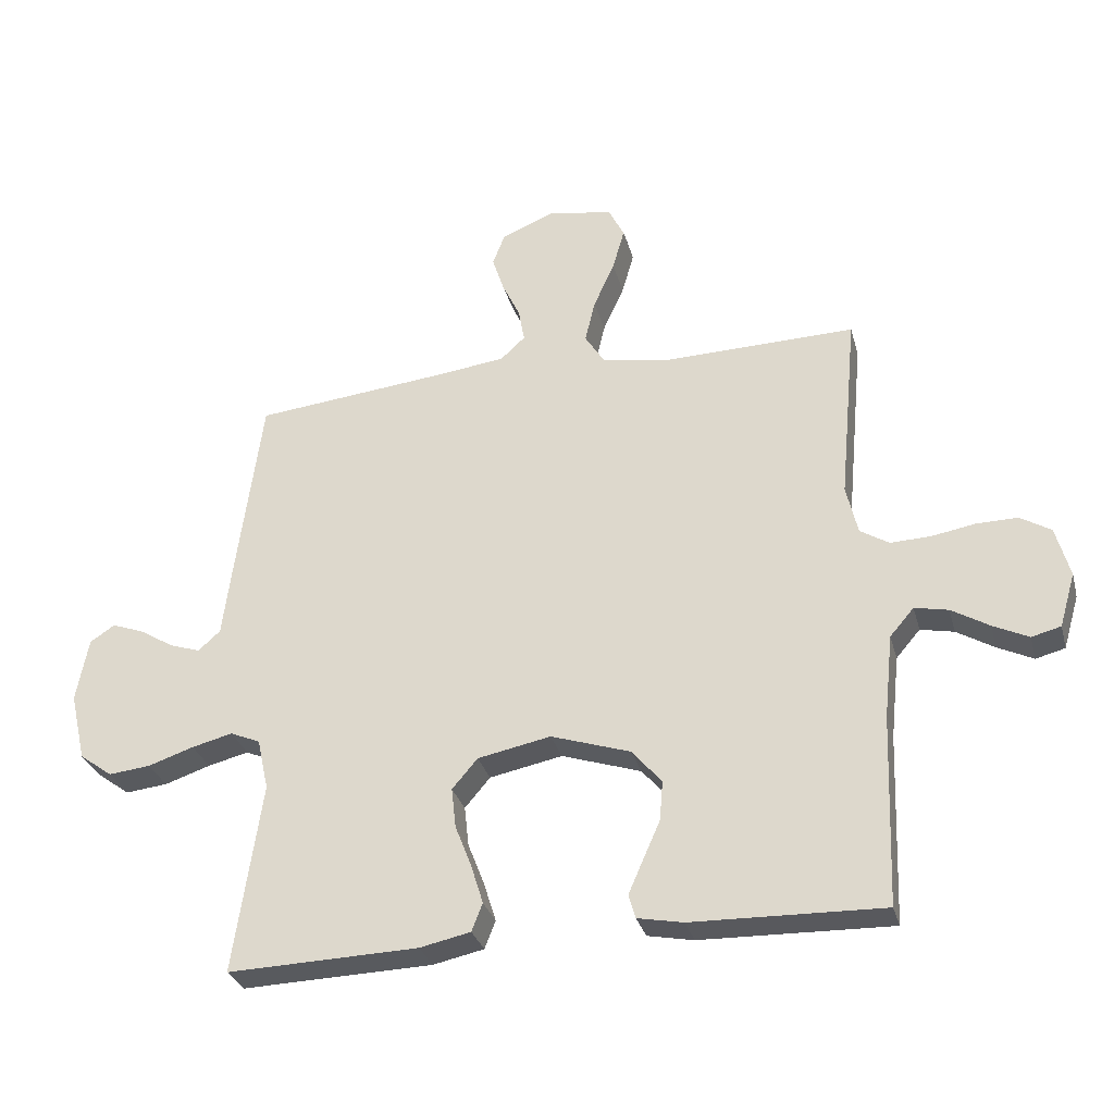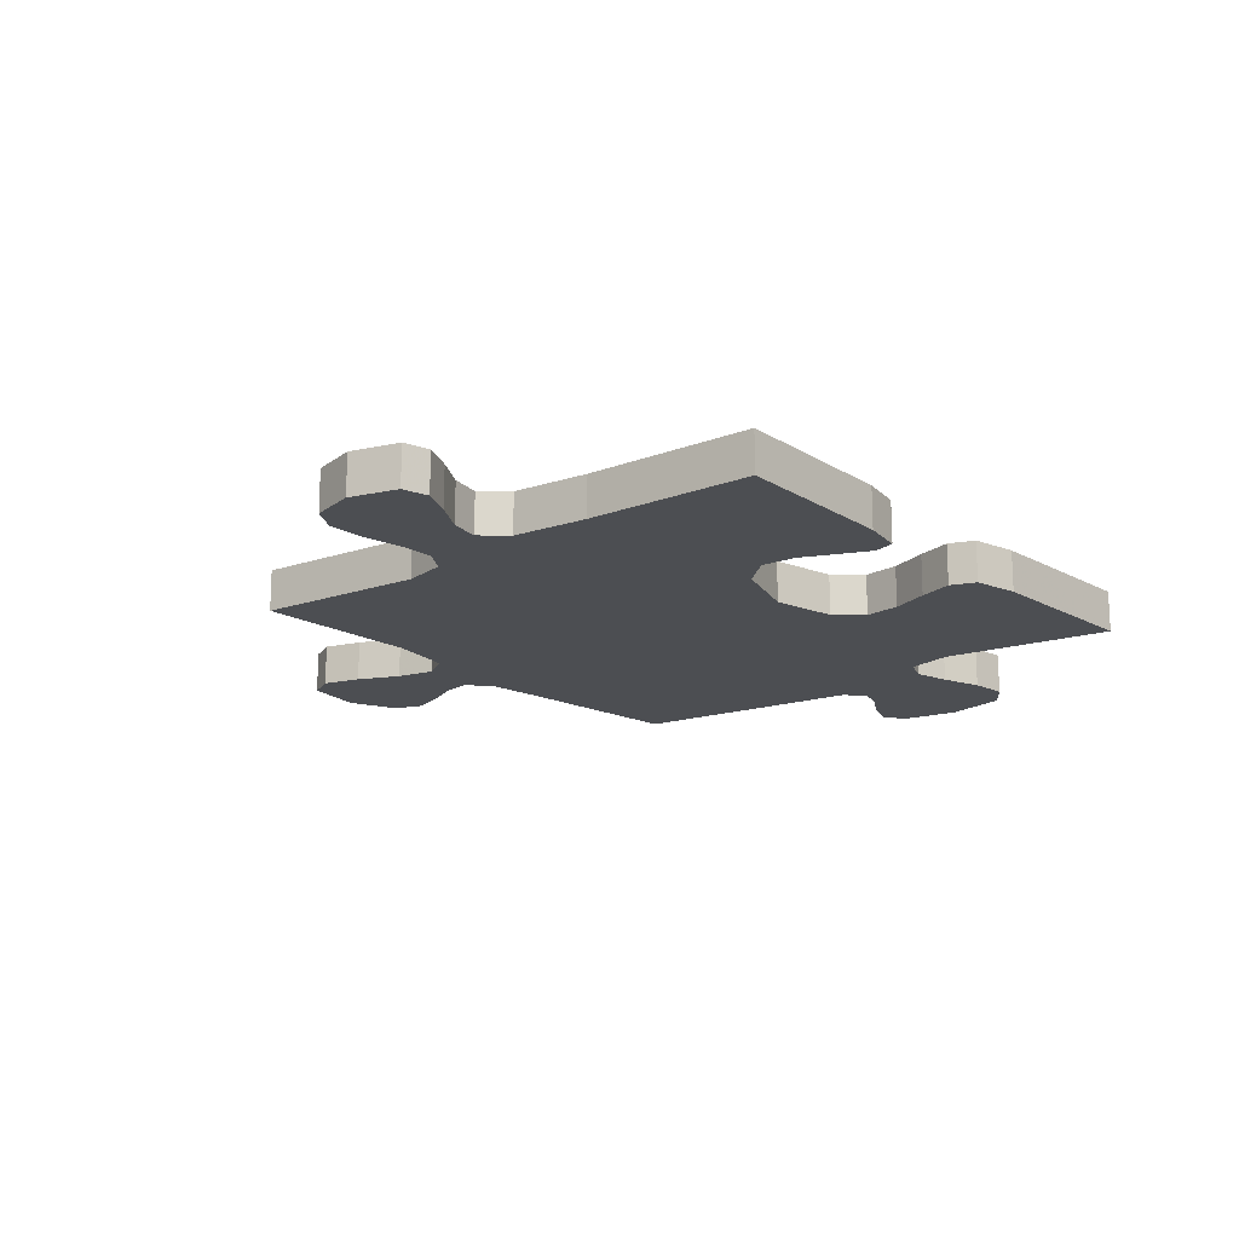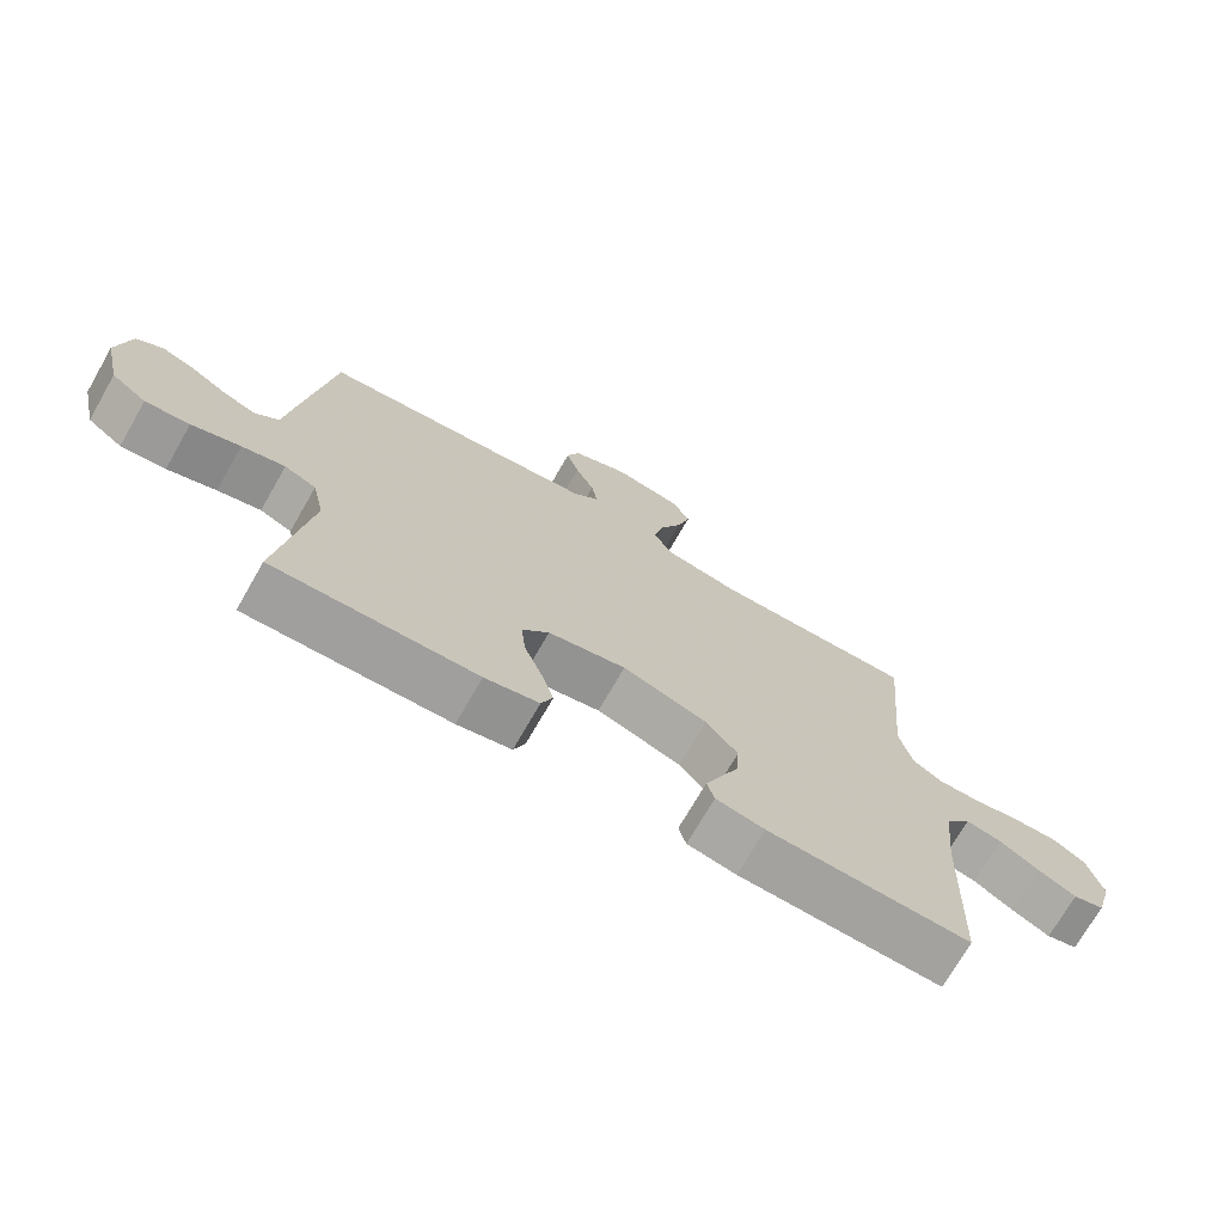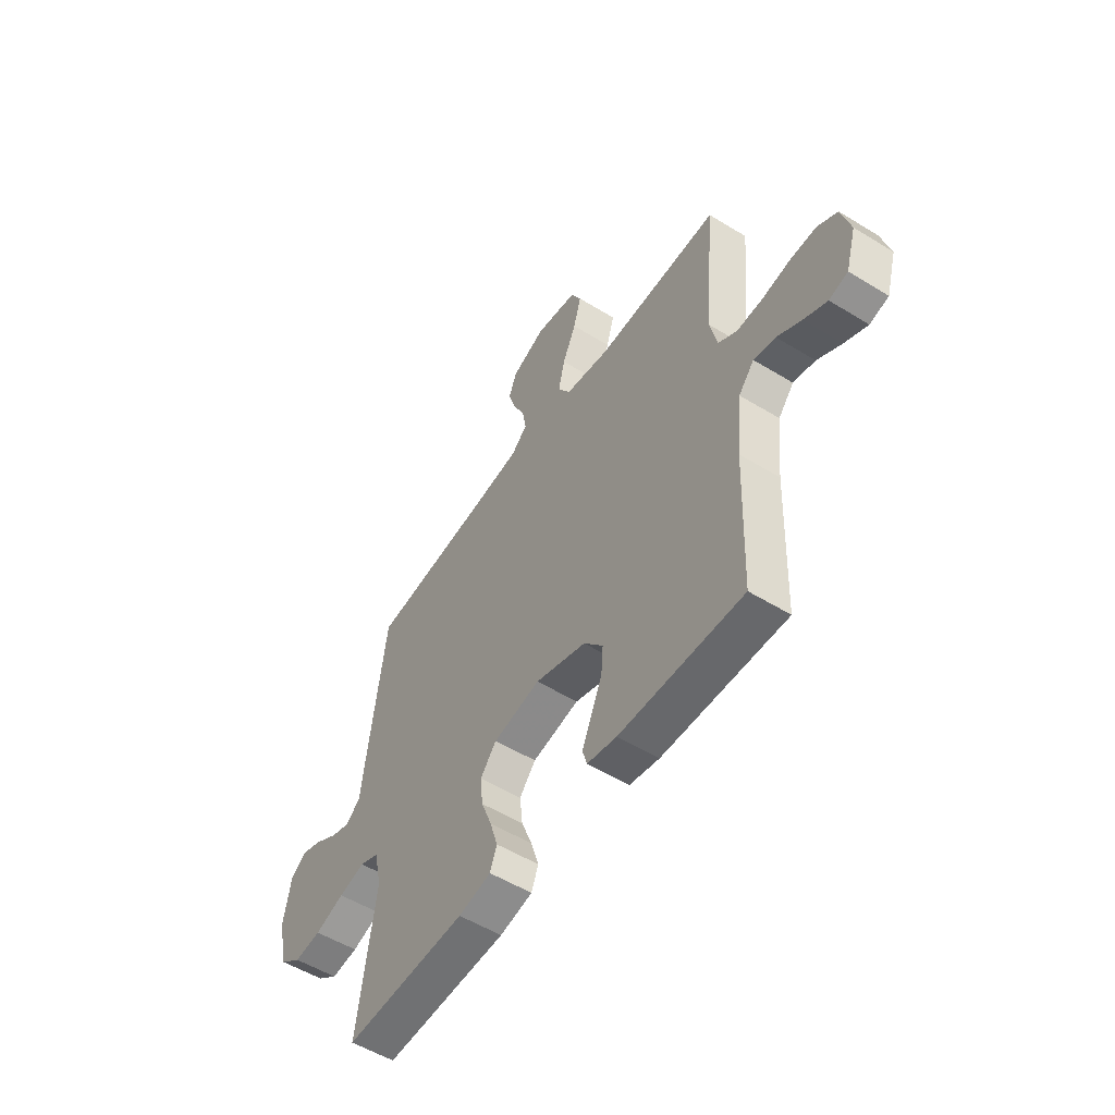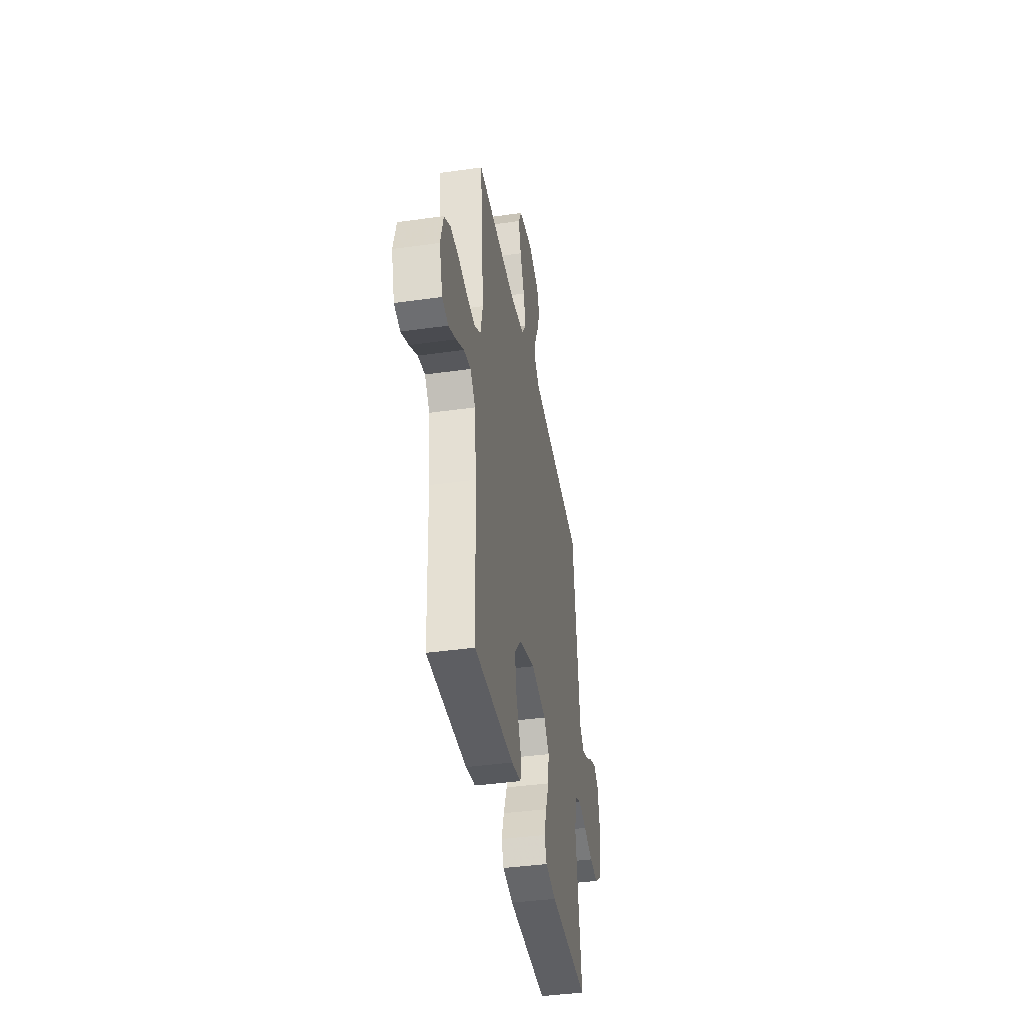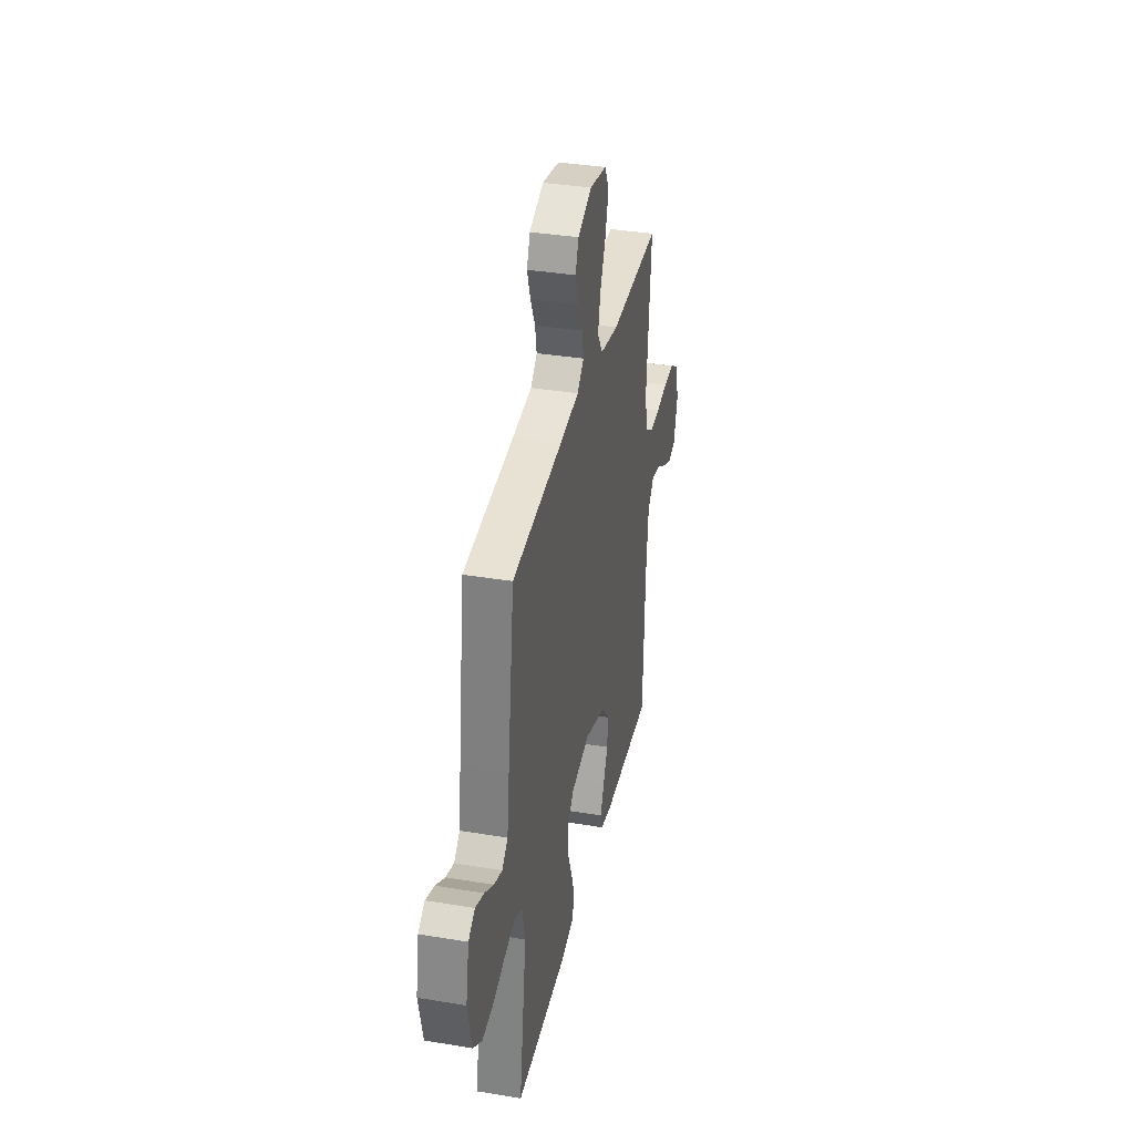
<metadata>
{"format":"obj","ext":"obj","renderer":"f3d","projection":"perspective","resolution":1024,"background":"white","views":[{"elev":-30.5,"azim":14.5,"up":"+Z"},{"elev":-16.7,"azim":130.2,"up":"+Y"},{"elev":-72.0,"azim":-29.9,"up":"+Z"},{"elev":-53.7,"azim":56.8,"up":"+Z"},{"elev":-40.2,"azim":99.9,"up":"+Z"},{"elev":35.6,"azim":-77.7,"up":"+Z"}]}
</metadata>
<code>
v -0.5 0.07 0.5
v -0.2 0.07 0.531
v -0.086 0.07 0.545
v -0.047 0.07 0.581
v -0.056 0.07 0.633
v -0.084 0.07 0.692
v -0.103 0.07 0.75
v -0.084 0.07 0.8
v 0 0.07 0.835
v 0.102 0.07 0.817
v 0.127 0.07 0.768
v 0.108 0.07 0.701
v 0.075 0.07 0.628
v 0.059 0.07 0.561
v 0.09 0.07 0.512
v 0.2 0.07 0.493
v 0.5 0.07 0.5
v 0.472 0.07 0.2
v 0.49 0.07 0.122
v 0.535 0.07 0.094
v 0.598 0.07 0.096
v 0.667 0.07 0.108
v 0.732 0.07 0.109
v 0.78 0.07 0.08
v 0.802 0.07 0
v 0.777 0.07 -0.085
v 0.731 0.07 -0.097
v 0.675 0.07 -0.07
v 0.616 0.07 -0.035
v 0.563 0.07 -0.024
v 0.525 0.07 -0.068
v 0.511 0.07 -0.2
v 0.5 0.07 -0.5
v 0.2 0.07 -0.492
v 0.128 0.07 -0.478
v 0.117 0.07 -0.441
v 0.14 0.07 -0.388
v 0.167 0.07 -0.327
v 0.172 0.07 -0.265
v 0.125 0.07 -0.21
v 0 0.07 -0.169
v -0.115 0.07 -0.192
v -0.155 0.07 -0.239
v -0.148 0.07 -0.302
v -0.122 0.07 -0.369
v -0.103 0.07 -0.43
v -0.12 0.07 -0.474
v -0.2 0.07 -0.491
v -0.5 0.07 -0.5
v -0.456 0.07 -0.2
v -0.474 0.07 -0.119
v -0.521 0.07 -0.099
v -0.585 0.07 -0.115
v -0.657 0.07 -0.139
v -0.723 0.07 -0.146
v -0.775 0.07 -0.108
v -0.8 0.07 0
v -0.781 0.07 0.101
v -0.742 0.07 0.127
v -0.691 0.07 0.108
v -0.637 0.07 0.075
v -0.589 0.07 0.059
v -0.554 0.07 0.09
v -0.54 0.07 0.2
v -0.5 0 0.5
v -0.2 0 0.531
v -0.086 0 0.545
v -0.047 0 0.581
v -0.056 0 0.633
v -0.084 0 0.692
v -0.103 0 0.75
v -0.084 0 0.8
v 0 0 0.835
v 0.102 0 0.817
v 0.127 0 0.768
v 0.108 0 0.701
v 0.075 0 0.628
v 0.059 0 0.561
v 0.09 0 0.512
v 0.2 0 0.493
v 0.5 0 0.5
v 0.472 0 0.2
v 0.49 0 0.122
v 0.535 0 0.094
v 0.598 0 0.096
v 0.667 0 0.108
v 0.732 0 0.109
v 0.78 0 0.08
v 0.802 0 0
v 0.777 0 -0.085
v 0.731 0 -0.097
v 0.675 0 -0.07
v 0.616 0 -0.035
v 0.563 0 -0.024
v 0.525 0 -0.068
v 0.511 0 -0.2
v 0.5 0 -0.5
v 0.2 0 -0.492
v 0.128 0 -0.478
v 0.117 0 -0.441
v 0.14 0 -0.388
v 0.167 0 -0.327
v 0.172 0 -0.265
v 0.125 0 -0.21
v 0 0 -0.169
v -0.115 0 -0.192
v -0.155 0 -0.239
v -0.148 0 -0.302
v -0.122 0 -0.369
v -0.103 0 -0.43
v -0.12 0 -0.474
v -0.2 0 -0.491
v -0.5 0 -0.5
v -0.456 0 -0.2
v -0.474 0 -0.119
v -0.521 0 -0.099
v -0.585 0 -0.115
v -0.657 0 -0.139
v -0.723 0 -0.146
v -0.775 0 -0.108
v -0.8 0 0
v -0.781 0 0.101
v -0.742 0 0.127
v -0.691 0 0.108
v -0.637 0 0.075
v -0.589 0 0.059
v -0.554 0 0.09
v -0.54 0 0.2
f 63 64 1 2
f 59 60 61
f 58 59 61
f 57 58 61
f 56 57 61
f 55 56 61
f 54 55 61
f 53 54 61
f 52 53 61 62
f 51 52 62 63
f 48 49 50
f 47 48 50
f 46 47 50
f 45 46 50
f 44 45 50
f 43 44 50 51
f 63 2 3
f 51 63 3
f 43 51 3
f 42 43 3
f 36 37 38
f 35 36 38
f 34 35 38
f 33 34 38
f 32 33 38
f 31 32 38 39
f 30 31 39 40
f 27 28 29
f 26 27 29
f 25 26 29
f 24 25 29
f 23 24 29
f 22 23 29
f 21 22 29
f 20 21 29 30
f 30 40 41
f 20 30 41
f 19 20 41
f 16 17 18
f 19 41 42
f 18 19 42
f 16 18 42
f 15 16 42
f 11 12 13
f 10 11 13
f 9 10 13
f 8 9 13
f 7 8 13
f 6 7 13
f 5 6 13
f 4 5 13 14
f 14 15 42
f 4 14 42
f 3 4 42
f 66 65 128 127
f 125 124 123
f 125 123 122
f 125 122 121
f 125 121 120
f 125 120 119
f 125 119 118
f 125 118 117
f 126 125 117 116
f 127 126 116 115
f 114 113 112
f 114 112 111
f 114 111 110
f 114 110 109
f 114 109 108
f 115 114 108 107
f 67 66 127
f 67 127 115
f 67 115 107
f 67 107 106
f 102 101 100
f 102 100 99
f 102 99 98
f 102 98 97
f 102 97 96
f 103 102 96 95
f 104 103 95 94
f 93 92 91
f 93 91 90
f 93 90 89
f 93 89 88
f 93 88 87
f 93 87 86
f 93 86 85
f 94 93 85 84
f 105 104 94
f 105 94 84
f 105 84 83
f 82 81 80
f 106 105 83
f 106 83 82
f 106 82 80
f 106 80 79
f 77 76 75
f 77 75 74
f 77 74 73
f 77 73 72
f 77 72 71
f 77 71 70
f 77 70 69
f 78 77 69 68
f 106 79 78
f 106 78 68
f 106 68 67
f 1 65 66 2
f 2 66 67 3
f 3 67 68 4
f 4 68 69 5
f 5 69 70 6
f 6 70 71 7
f 7 71 72 8
f 8 72 73 9
f 9 73 74 10
f 10 74 75 11
f 11 75 76 12
f 12 76 77 13
f 13 77 78 14
f 14 78 79 15
f 15 79 80 16
f 16 80 81 17
f 17 81 82 18
f 18 82 83 19
f 19 83 84 20
f 20 84 85 21
f 21 85 86 22
f 22 86 87 23
f 23 87 88 24
f 24 88 89 25
f 25 89 90 26
f 26 90 91 27
f 27 91 92 28
f 28 92 93 29
f 29 93 94 30
f 30 94 95 31
f 31 95 96 32
f 32 96 97 33
f 33 97 98 34
f 34 98 99 35
f 35 99 100 36
f 36 100 101 37
f 37 101 102 38
f 38 102 103 39
f 39 103 104 40
f 40 104 105 41
f 41 105 106 42
f 42 106 107 43
f 43 107 108 44
f 44 108 109 45
f 45 109 110 46
f 46 110 111 47
f 47 111 112 48
f 48 112 113 49
f 49 113 114 50
f 50 114 115 51
f 51 115 116 52
f 52 116 117 53
f 53 117 118 54
f 54 118 119 55
f 55 119 120 56
f 56 120 121 57
f 57 121 122 58
f 58 122 123 59
f 59 123 124 60
f 60 124 125 61
f 61 125 126 62
f 62 126 127 63
f 63 127 128 64
f 64 128 65 1

</code>
